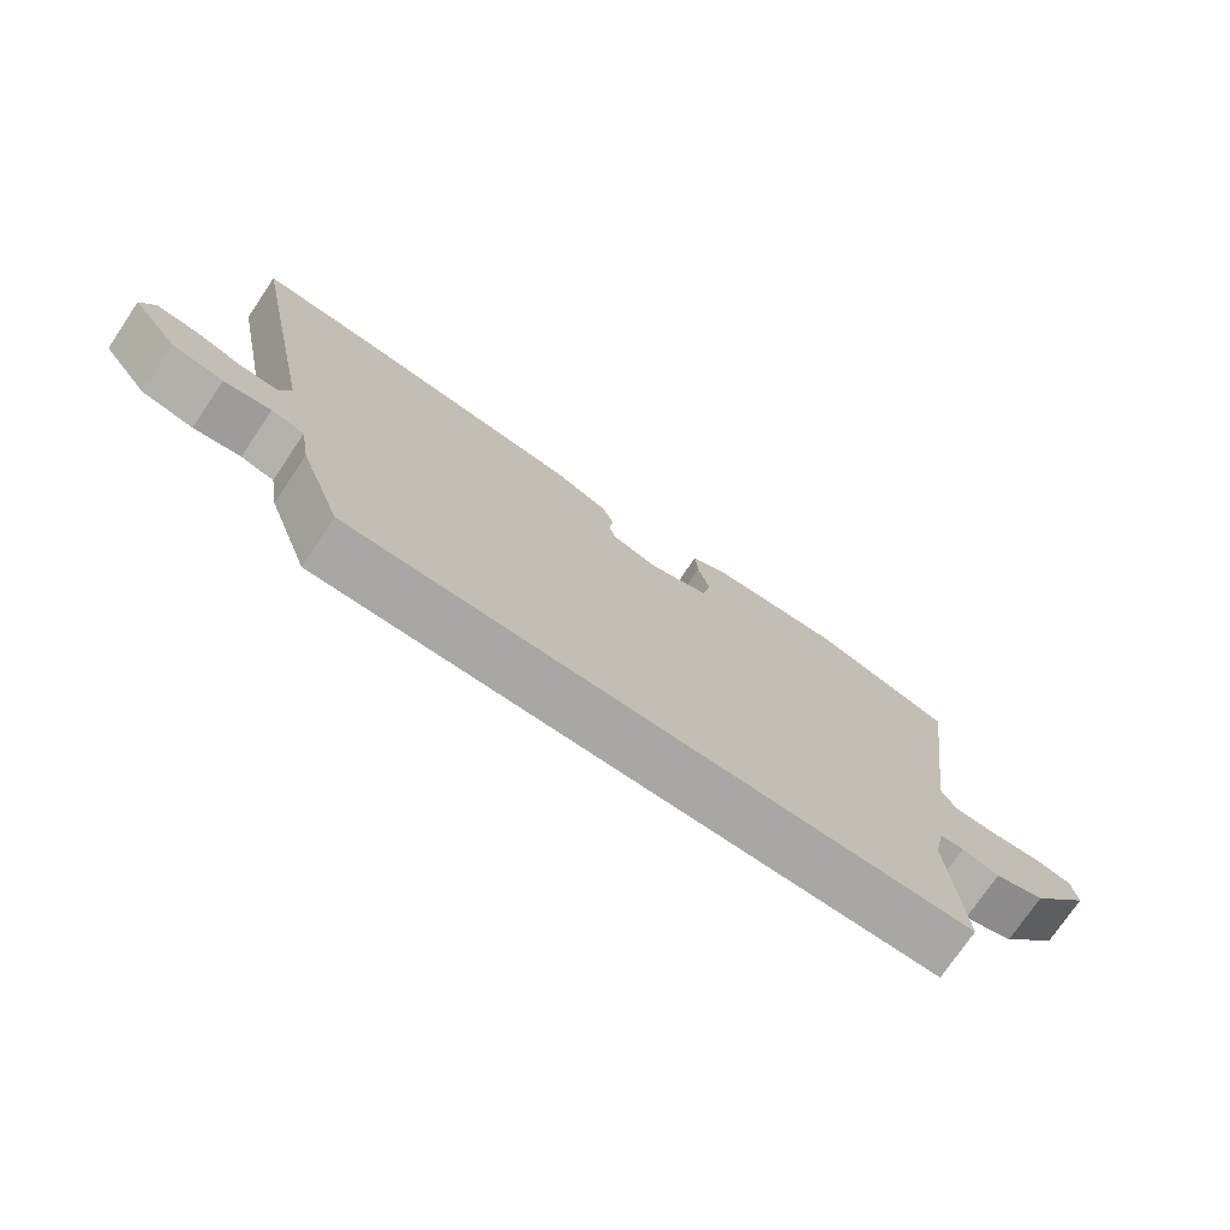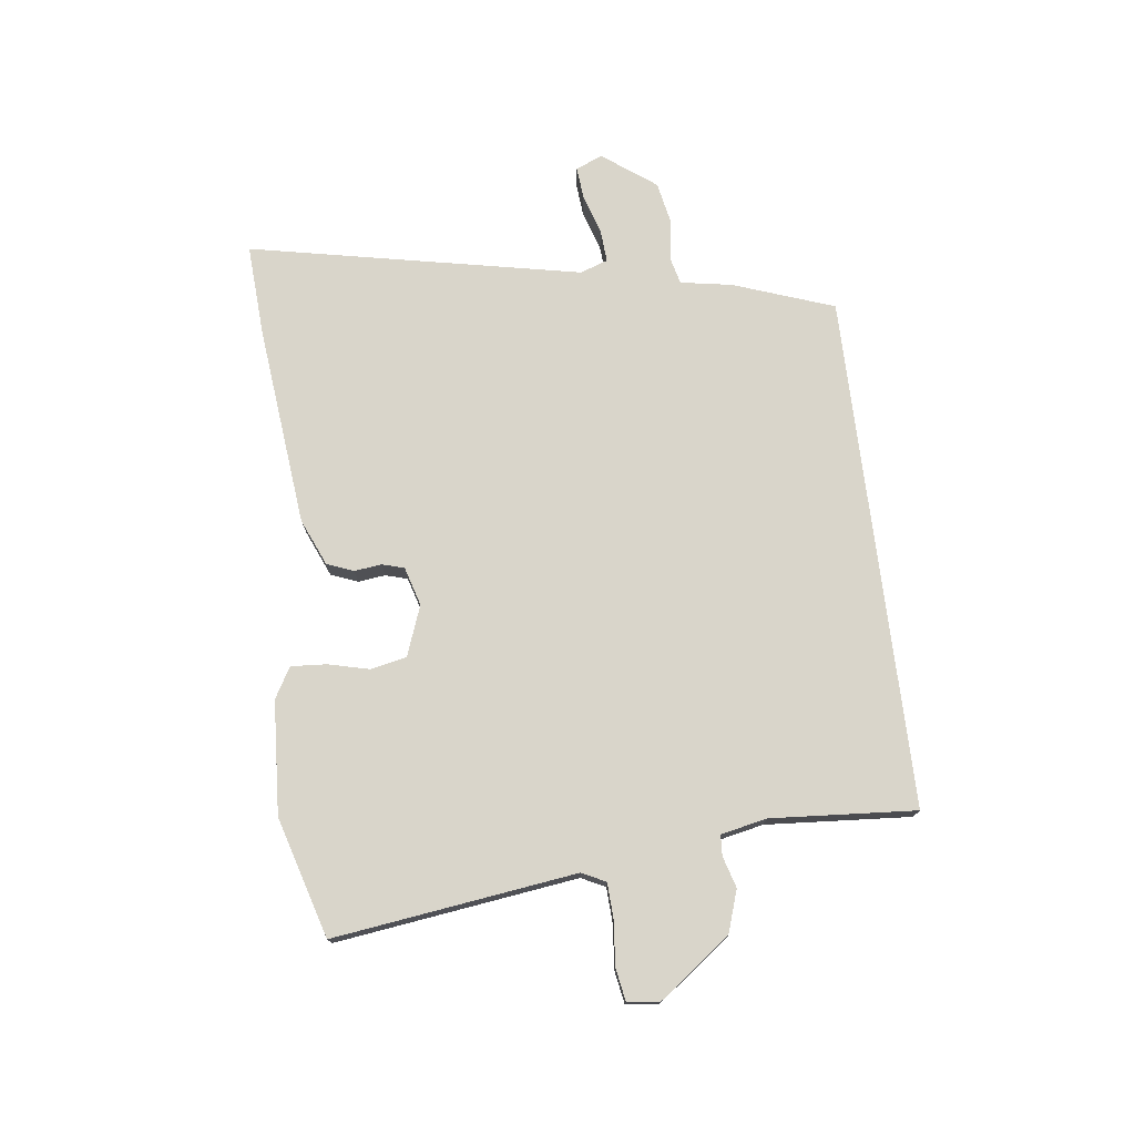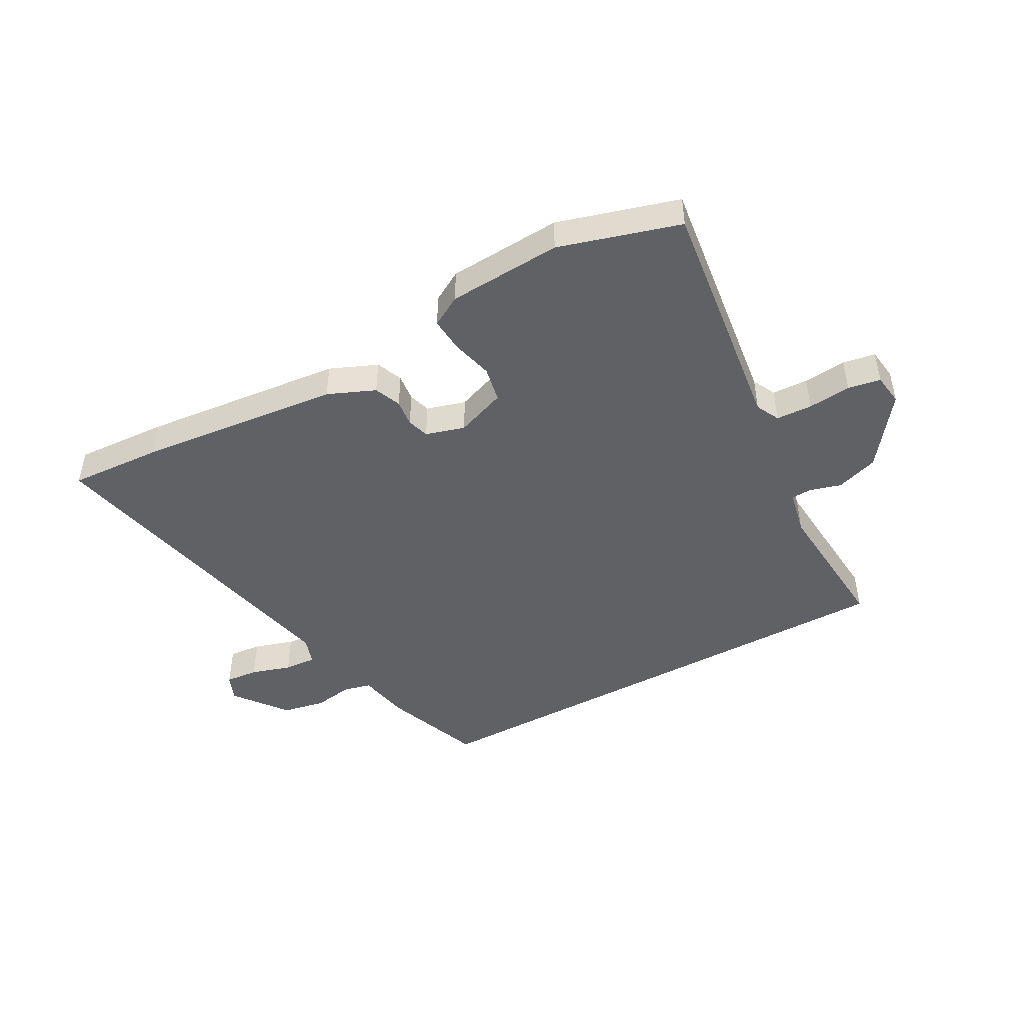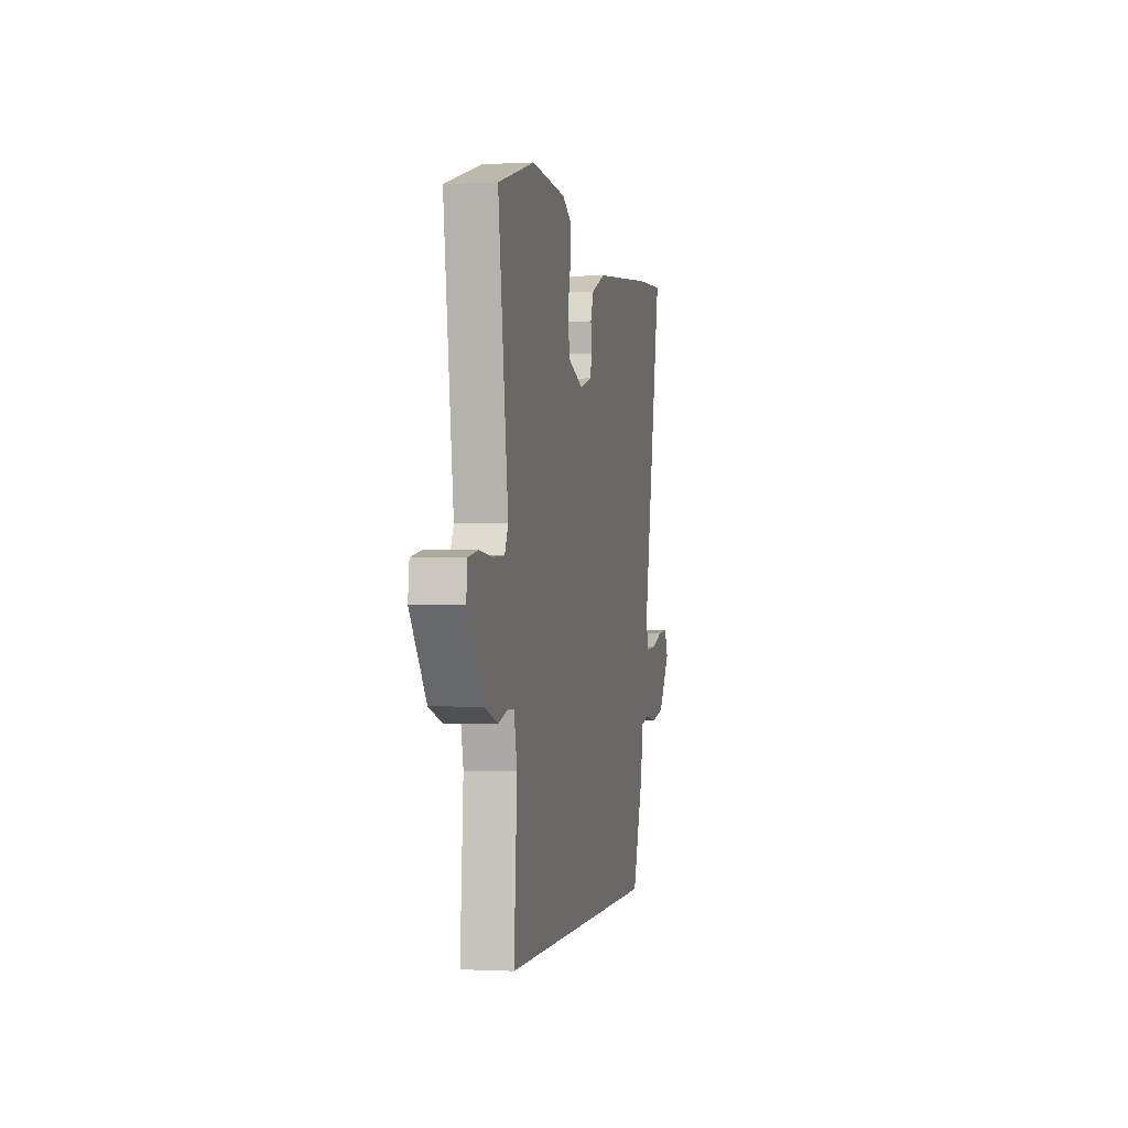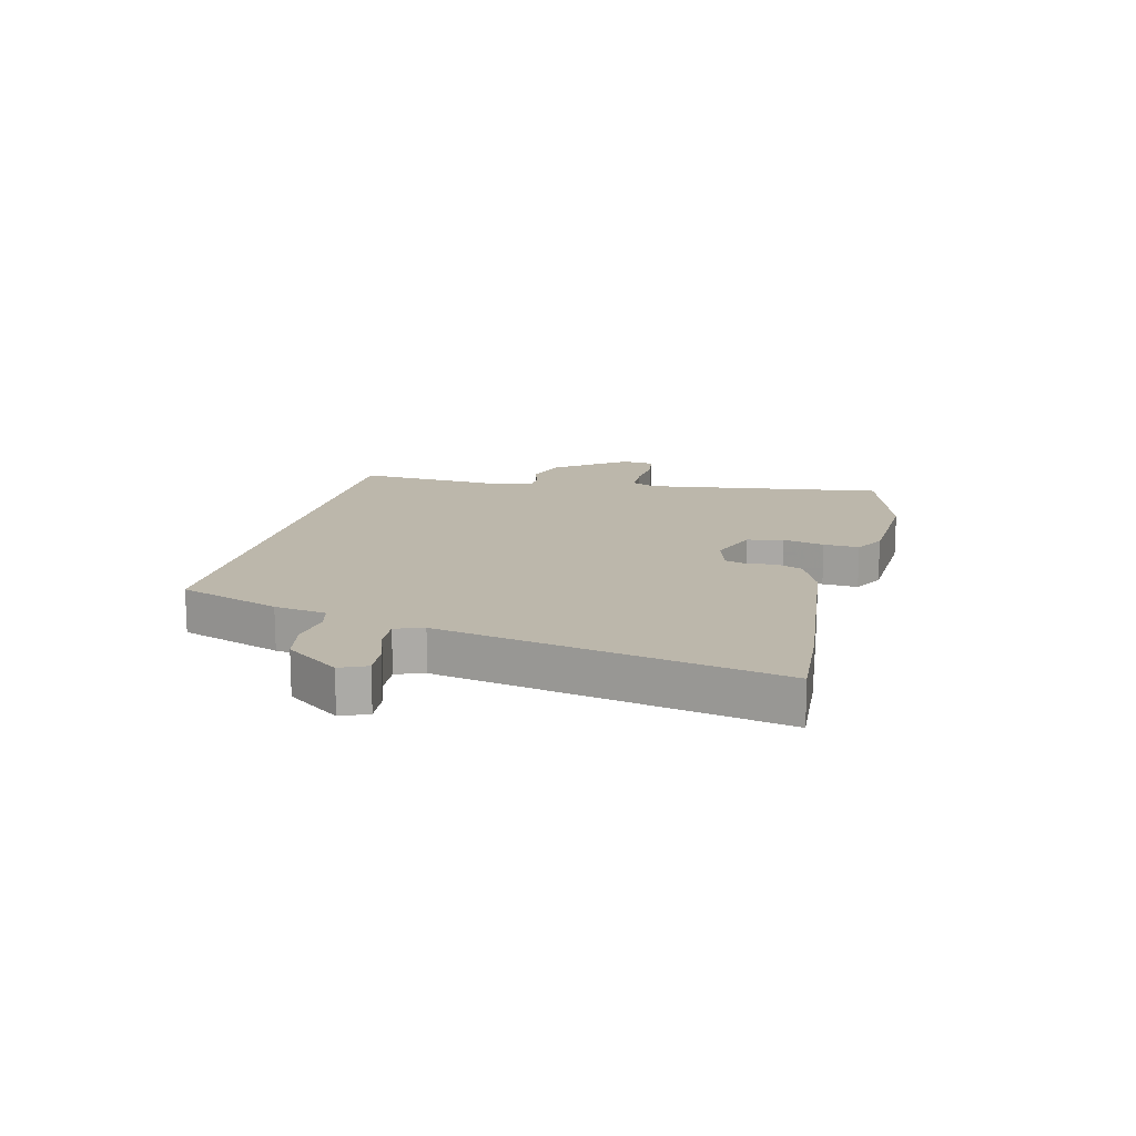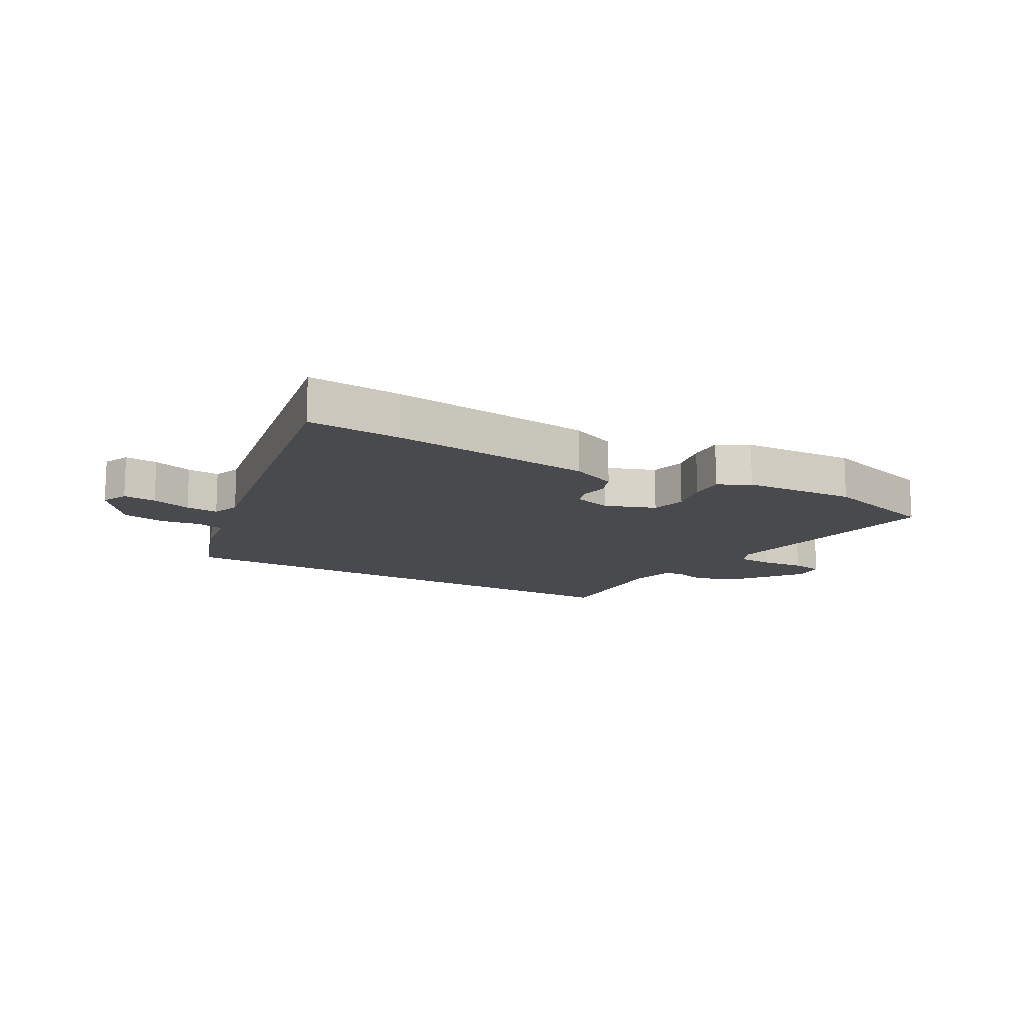
<metadata>
{"format":"obj","ext":"obj","renderer":"f3d","projection":"perspective","resolution":1024,"background":"white","views":[{"elev":-74.8,"azim":-34.1,"up":"+Z"},{"elev":74.5,"azim":83.1,"up":"+Y"},{"elev":-45.9,"azim":29.3,"up":"+Y"},{"elev":-1.0,"azim":101.5,"up":"+Z"},{"elev":14.5,"azim":-76.3,"up":"+Y"},{"elev":-13.2,"azim":-30.0,"up":"+Y"}]}
</metadata>
<code>
v 0.361 0.07 0.542
v 0.567 0.07 0.48
v 0.51 0.07 0.063
v 0.53 0.07 0.022
v 0.592 0.07 0.019
v 0.666 0.07 0.026
v 0.722 0.07 0.016
v 0.729 0.07 -0.039
v 0.638 0.07 -0.161
v 0.565 0.07 -0.185
v 0.511 0.07 -0.169
v 0.476 0.07 -0.171
v 0.459 0.07 -0.25
v 0.476 0.07 -0.5
v -0.416 0.07 -0.5
v -0.478 0.07 -0.326
v -0.493 0.07 -0.237
v -0.541 0.07 -0.225
v -0.609 0.07 -0.236
v -0.684 0.07 -0.221
v -0.752 0.07 -0.129
v -0.732 0.07 -0.083
v -0.675 0.07 -0.088
v -0.606 0.07 -0.11
v -0.55 0.07 -0.114
v -0.533 0.07 -0.066
v -0.648 0.07 0.509
v -0.488 0.07 0.499
v -0.138 0.07 0.461
v -0.057 0.07 0.426
v -0.039 0.07 0.38
v -0.045 0.07 0.333
v -0.034 0.07 0.295
v 0.033 0.07 0.275
v 0.12 0.07 0.307
v 0.133 0.07 0.369
v 0.116 0.07 0.44
v 0.112 0.07 0.501
v 0.165 0.07 0.531
v 0.361 0 0.542
v 0.567 0 0.48
v 0.51 0 0.063
v 0.53 0 0.022
v 0.592 0 0.019
v 0.666 0 0.026
v 0.722 0 0.016
v 0.729 0 -0.039
v 0.638 0 -0.161
v 0.565 0 -0.185
v 0.511 0 -0.169
v 0.476 0 -0.171
v 0.459 0 -0.25
v 0.476 0 -0.5
v -0.416 0 -0.5
v -0.478 0 -0.326
v -0.493 0 -0.237
v -0.541 0 -0.225
v -0.609 0 -0.236
v -0.684 0 -0.221
v -0.752 0 -0.129
v -0.732 0 -0.083
v -0.675 0 -0.088
v -0.606 0 -0.11
v -0.55 0 -0.114
v -0.533 0 -0.066
v -0.648 0 0.509
v -0.488 0 0.499
v -0.138 0 0.461
v -0.057 0 0.426
v -0.039 0 0.38
v -0.045 0 0.333
v -0.034 0 0.295
v 0.033 0 0.275
v 0.12 0 0.307
v 0.133 0 0.369
v 0.116 0 0.44
v 0.112 0 0.501
v 0.165 0 0.531
f 36 37 38 39
f 36 39 1 2
f 35 36 2 3
f 34 35 3 4
f 33 34 4
f 29 30 31 32
f 29 32 33
f 26 27 28 29
f 25 26 29 33
f 21 22 23 24
f 21 24 25
f 18 19 20 21
f 17 18 21 25
f 14 15 16 17
f 13 14 17 25
f 12 13 25 33
f 8 9 10 11
f 5 6 7 8
f 4 5 8 11
f 4 11 12 33
f 78 77 76 75
f 41 40 78 75
f 42 41 75 74
f 43 42 74 73
f 43 73 72
f 71 70 69 68
f 72 71 68
f 68 67 66 65
f 72 68 65 64
f 63 62 61 60
f 64 63 60
f 60 59 58 57
f 64 60 57 56
f 56 55 54 53
f 64 56 53 52
f 72 64 52 51
f 50 49 48 47
f 47 46 45 44
f 50 47 44 43
f 72 51 50 43
f 1 40 41 2
f 2 41 42 3
f 3 42 43 4
f 4 43 44 5
f 5 44 45 6
f 6 45 46 7
f 7 46 47 8
f 8 47 48 9
f 9 48 49 10
f 10 49 50 11
f 11 50 51 12
f 12 51 52 13
f 13 52 53 14
f 14 53 54 15
f 15 54 55 16
f 16 55 56 17
f 17 56 57 18
f 18 57 58 19
f 19 58 59 20
f 20 59 60 21
f 21 60 61 22
f 22 61 62 23
f 23 62 63 24
f 24 63 64 25
f 25 64 65 26
f 26 65 66 27
f 27 66 67 28
f 28 67 68 29
f 29 68 69 30
f 30 69 70 31
f 31 70 71 32
f 32 71 72 33
f 33 72 73 34
f 34 73 74 35
f 35 74 75 36
f 36 75 76 37
f 37 76 77 38
f 38 77 78 39
f 39 78 40 1

</code>
